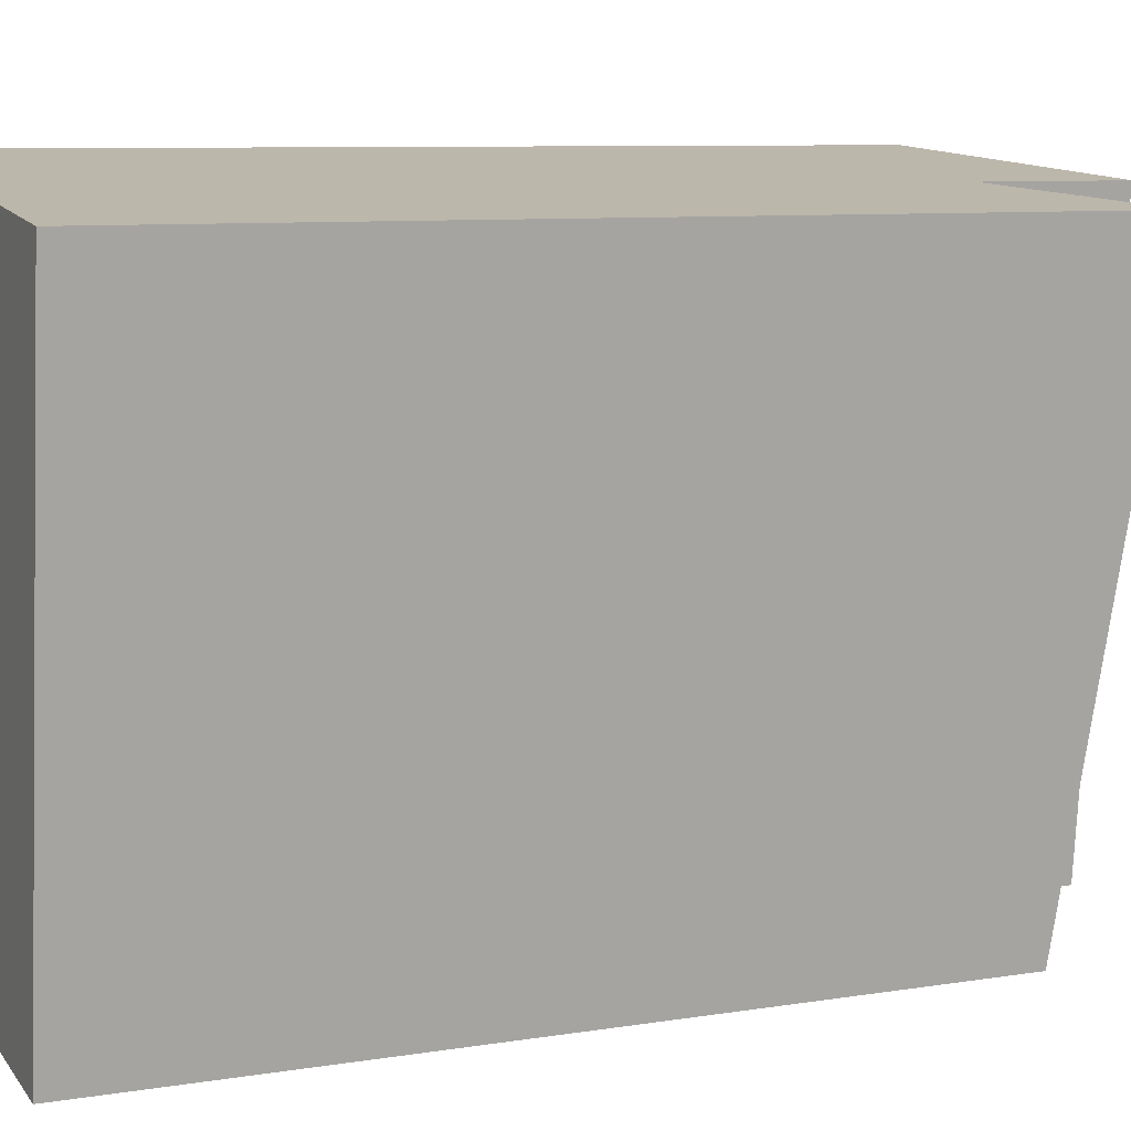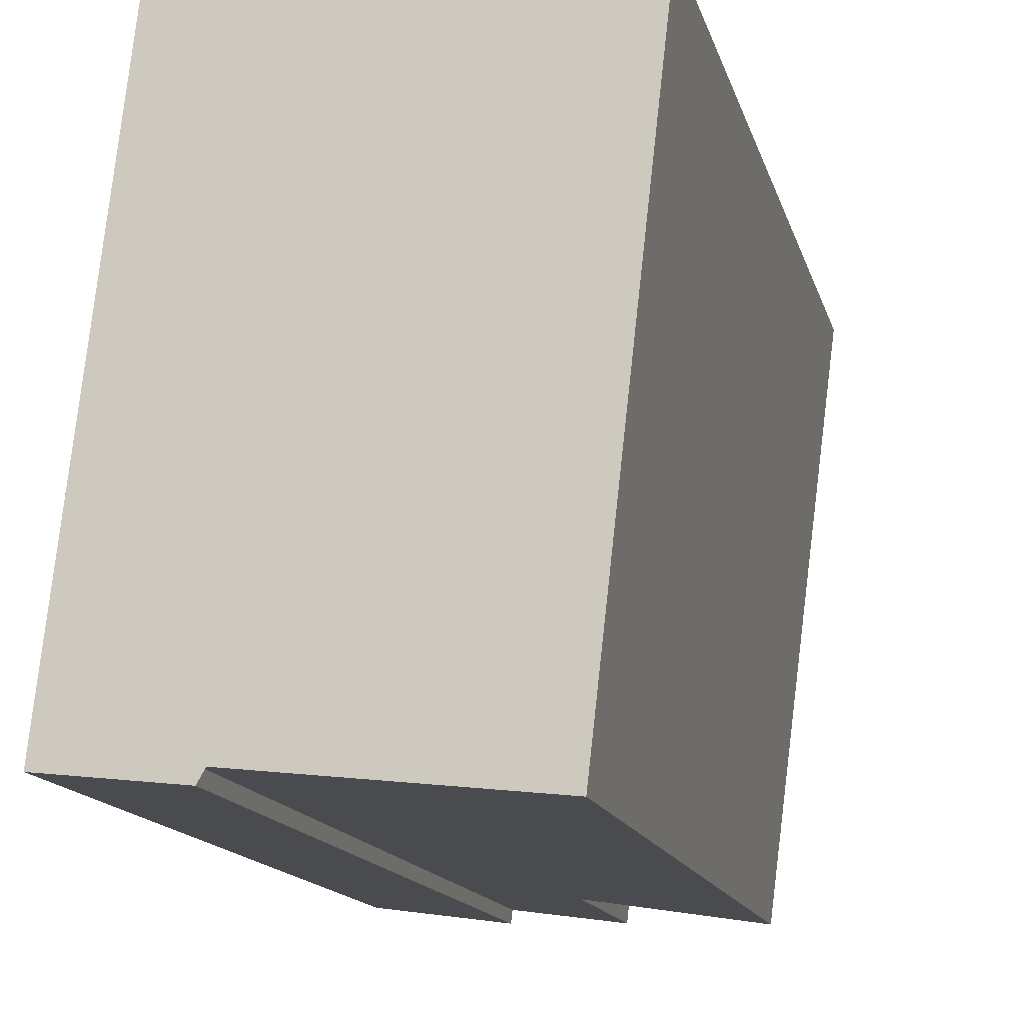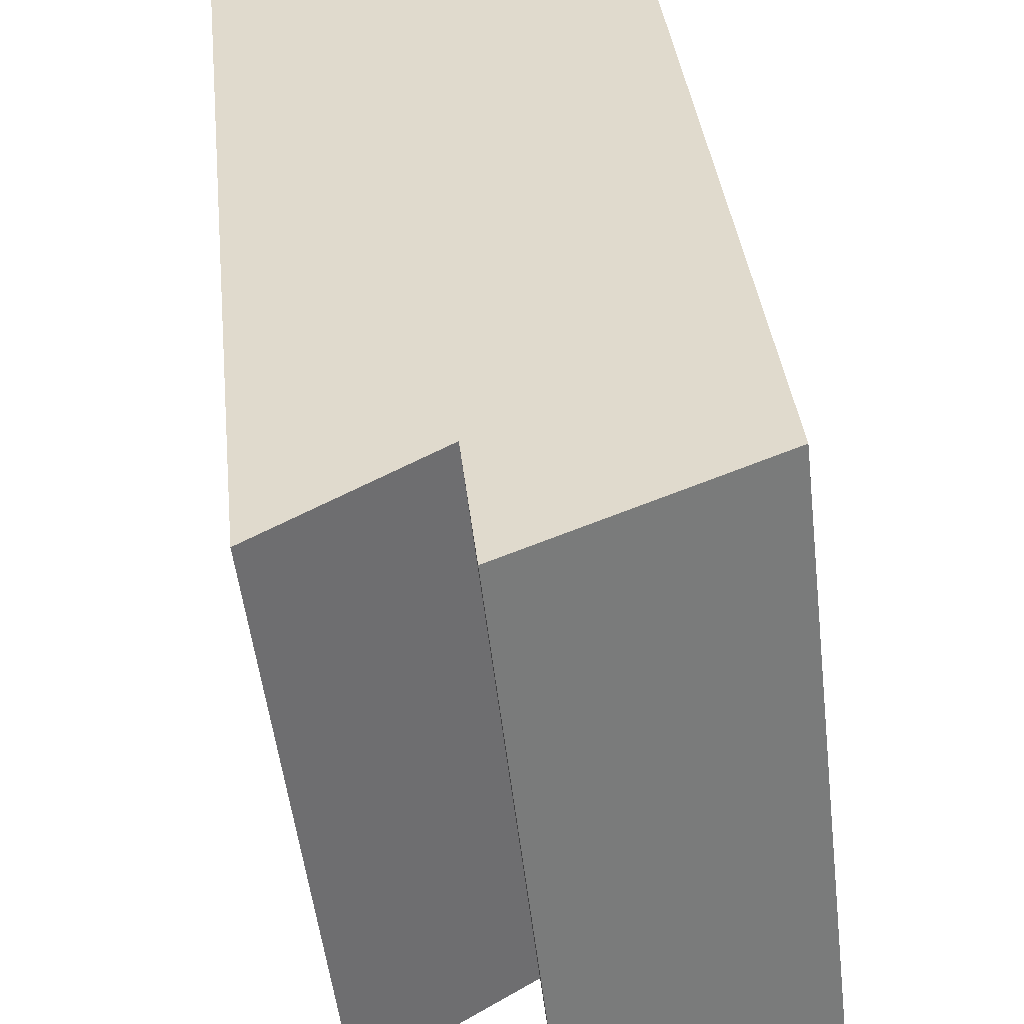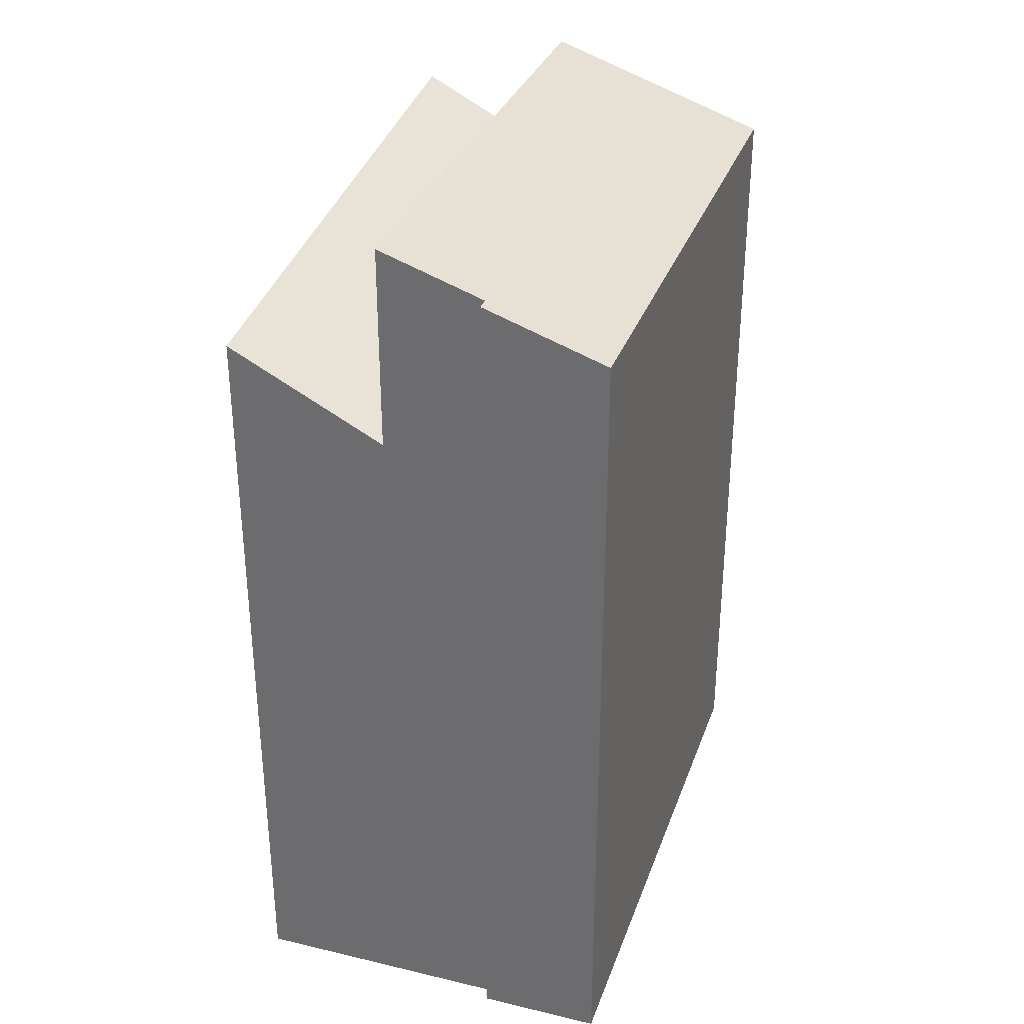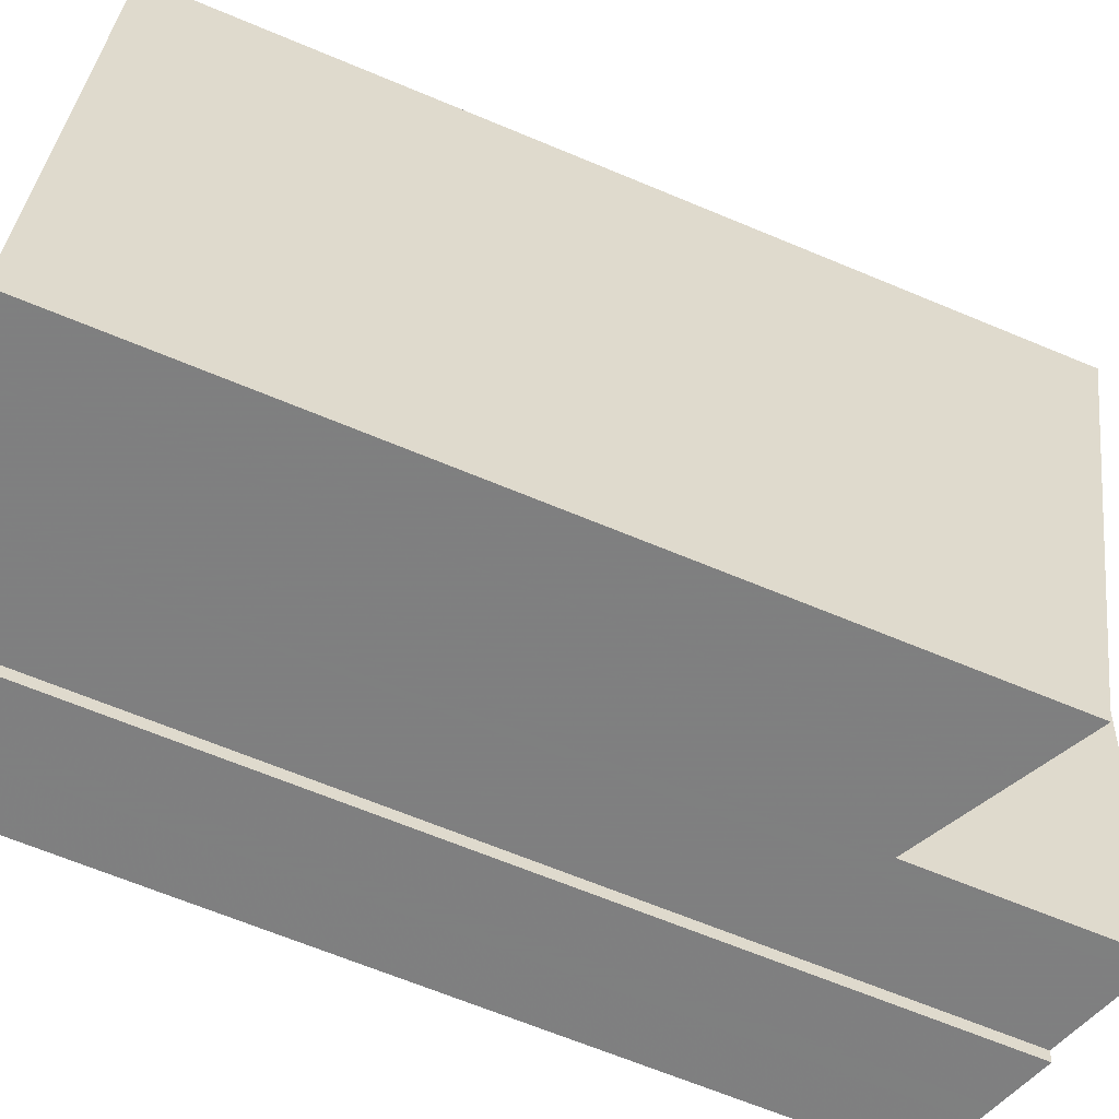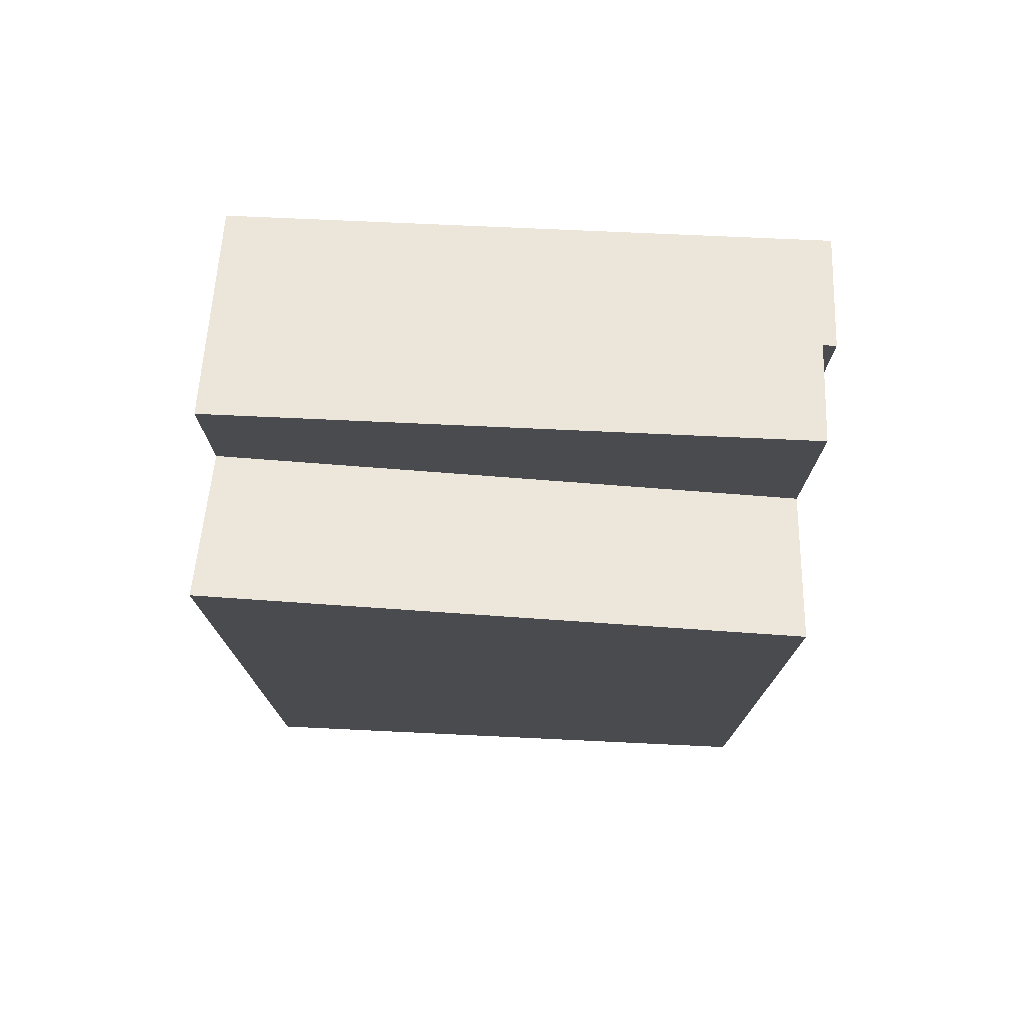
<metadata>
{"format":"obj","ext":"obj","renderer":"f3d","projection":"perspective","resolution":1024,"background":"white","views":[{"elev":8.3,"azim":-114.0,"up":"+Y"},{"elev":-14.5,"azim":-166.3,"up":"+Y"},{"elev":35.6,"azim":-5.9,"up":"+Y"},{"elev":32.9,"azim":24.6,"up":"+Z"},{"elev":-66.2,"azim":-112.8,"up":"+Y"},{"elev":75.7,"azim":-80.8,"up":"+Z"}]}
</metadata>
<code>
v 168.8 286.5 7.329
v 168.8 286.4 7.33
v 169.7 286.5 7.032
v 169.2 290.7 7.004
v 166.5 290.4 7.126
v 166.9 286.2 6.682
v 169.3 286.4 7.159
v 168.8 290.7 7.132
v 169.5 288.3 7.02
v 169.1 288.2 7.148
v 169.3 286.5 7.159
v 169.7 286.6 7.031
v 168.8 286.5 7.329
v 168.1 286.4 7.584
v 167.6 290.5 7.557
v 166.9 290.4 6.885
v 167.4 286.3 6.441
v 166.9 290.4 6.905
v 167.4 286.3 6.461
v 168.1 286.4 6.097
v 167.6 290.5 6.541
v 167.2 288 6.623
v 167.9 288.1 6.279
v 167.9 288.1 7.573
v 167.2 288 6.643
v 166.7 287.9 6.864
v 168.2 286.4 7.54
v 168 288.1 7.529
v 167.7 290.5 7.513
v 169.2 286.5 7.202
v 169.2 286.4 7.202
v 169 288.2 7.191
v 168.7 290.6 7.175
v 167.9 288.1 7.573
v 168.1 286.4 7.584
v 167.9 288.1 6.279
v 168.1 286.4 6.097
v 167.6 290.5 7.557
v 167.6 290.5 6.541
v 168.8 286.5 7.329
v 168.8 286.5 7.329
v 168.8 286.5 1.05
v 168.8 286.5 1.05
v 169.2 286.4 7.202
v 168.8 286.4 7.33
v 168.8 286.4 1.05
v 169.2 286.4 1.05
v 169.7 286.6 7.031
v 169.7 286.5 7.032
v 169.7 286.5 1.05
v 169.7 286.6 1.05
v 168.8 290.7 7.132
v 169.2 290.7 7.004
v 169.2 290.7 1.05
v 168.8 290.7 1.05
v 166.7 287.9 6.864
v 166.5 290.4 7.126
v 166.5 290.4 1.05
v 166.7 287.9 1.05
v 167.4 286.3 6.461
v 166.9 286.2 6.682
v 166.9 286.2 1.05
v 167.4 286.3 1.05
v 169.7 286.5 7.032
v 169.3 286.4 7.159
v 169.3 286.4 1.05
v 169.7 286.5 1.05
v 168.7 290.6 7.175
v 168.8 290.7 7.132
v 168.8 290.7 1.05
v 168.7 290.6 1.05
v 169.2 290.7 7.004
v 169.5 288.3 7.02
v 169.5 288.3 1.05
v 169.2 290.7 1.05
v 169.5 288.3 7.02
v 169.7 286.6 7.031
v 169.7 286.6 1.05
v 169.5 288.3 1.05
v 168.8 286.4 7.33
v 168.8 286.5 7.329
v 168.8 286.5 1.05
v 168.8 286.4 1.05
v 166.9 290.4 6.905
v 166.9 290.4 6.885
v 166.9 290.4 1.05
v 166.9 290.4 1.05
v 168.1 286.4 6.097
v 167.4 286.3 6.441
v 167.4 286.3 1.05
v 168.1 286.4 1.05
v 166.5 290.4 7.126
v 166.9 290.4 6.905
v 166.9 290.4 1.05
v 166.5 290.4 1.05
v 167.4 286.3 6.441
v 167.4 286.3 6.461
v 167.4 286.3 1.05
v 167.4 286.3 1.05
v 166.9 286.2 6.682
v 166.7 287.9 6.864
v 166.7 287.9 1.05
v 166.9 286.2 1.05
v 168.8 286.5 7.329
v 168.2 286.4 7.54
v 168.2 286.4 1.05
v 168.8 286.5 1.05
v 167.6 290.5 7.557
v 167.7 290.5 7.513
v 167.7 290.5 1.05
v 167.6 290.5 1.05
v 169.3 286.4 7.159
v 169.2 286.4 7.202
v 169.2 286.4 1.05
v 169.3 286.4 1.05
v 167.7 290.5 7.513
v 168.7 290.6 7.175
v 168.7 290.6 1.05
v 167.7 290.5 1.05
v 168.2 286.4 7.54
v 168.1 286.4 7.584
v 168.1 286.4 1.05
v 168.2 286.4 1.05
v 166.9 290.4 6.885
v 167.6 290.5 6.541
v 167.6 290.5 1.05
v 166.9 290.4 1.05
v 166.9 286.2 1.05
v 166.5 290.4 1.05
v 169.2 290.7 1.05
v 169.7 286.5 1.05
v 168.8 286.4 1.05
v 168.8 286.5 1.05
f 35 27 28 34
f 12 9 10 11
f 9 4 8 10
f 34 28 29 38
f 11 7 3 12
f 31 7 11 30
f 25 19 17 22
f 26 6 19 25
f 23 20 14 24
f 22 16 18 25
f 25 18 5 26
f 24 15 21 23
f 30 11 10 32
f 32 10 8 33
f 30 13 2 31
f 32 28 27 1 13 30
f 33 29 28 32
f 36 22 17 37
f 39 16 22 36
f 41 42 43 40
f 45 46 47 44
f 49 50 51 48
f 53 54 55 52
f 57 58 59 56
f 61 62 63 60
f 65 66 67 64
f 69 70 71 68
f 73 74 75 72
f 77 78 79 76
f 81 82 83 80
f 85 86 87 84
f 89 90 91 88
f 93 94 95 92
f 97 98 99 96
f 101 102 103 100
f 105 106 107 104
f 109 110 111 108
f 113 114 115 112
f 117 118 119 116
f 121 122 123 120
f 125 126 127 124
f 129 130 131 132 133 128

</code>
